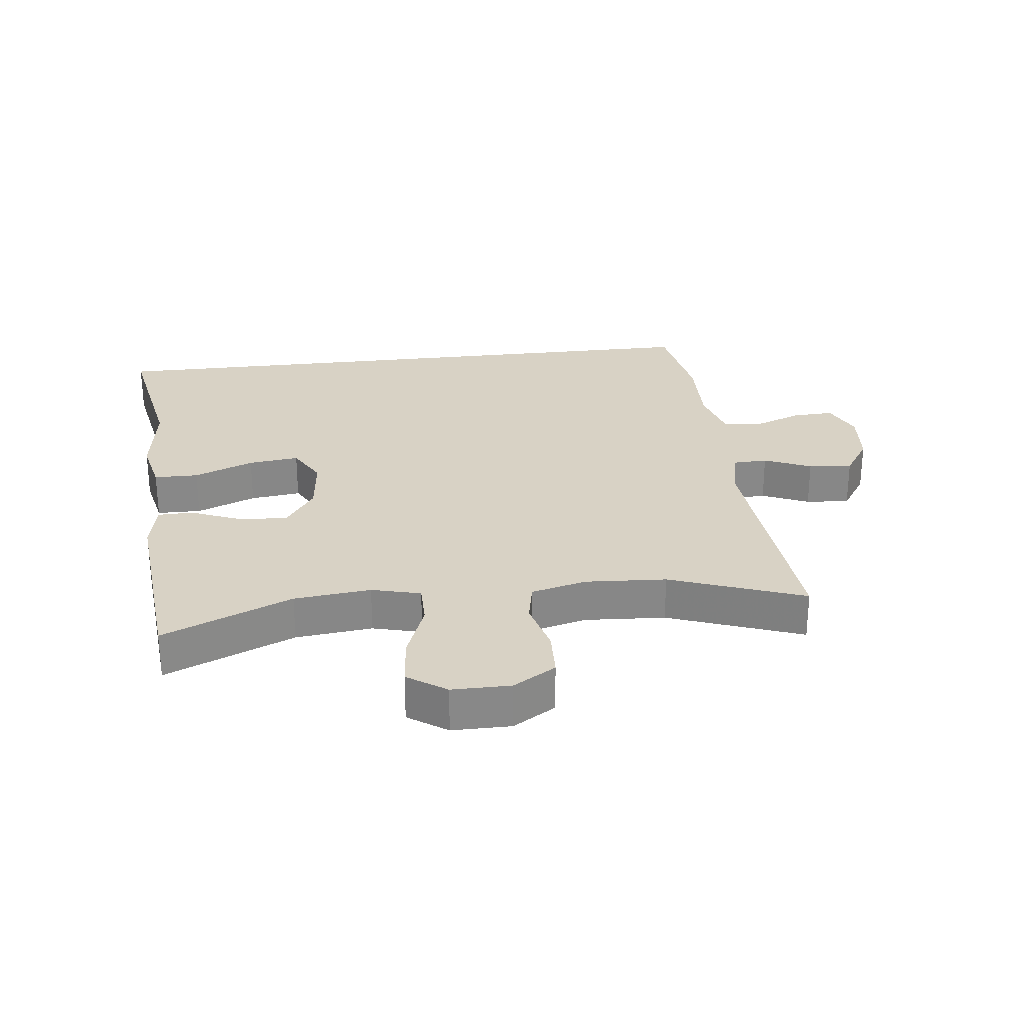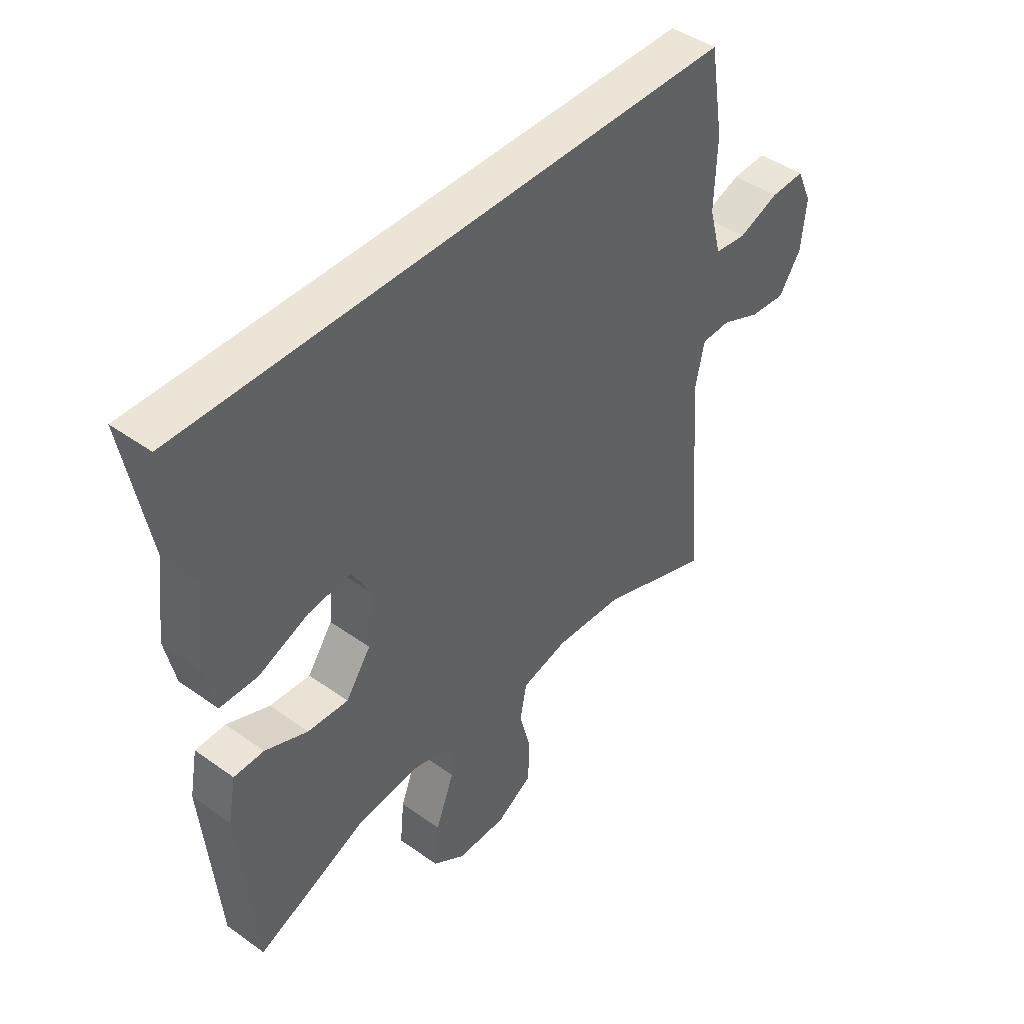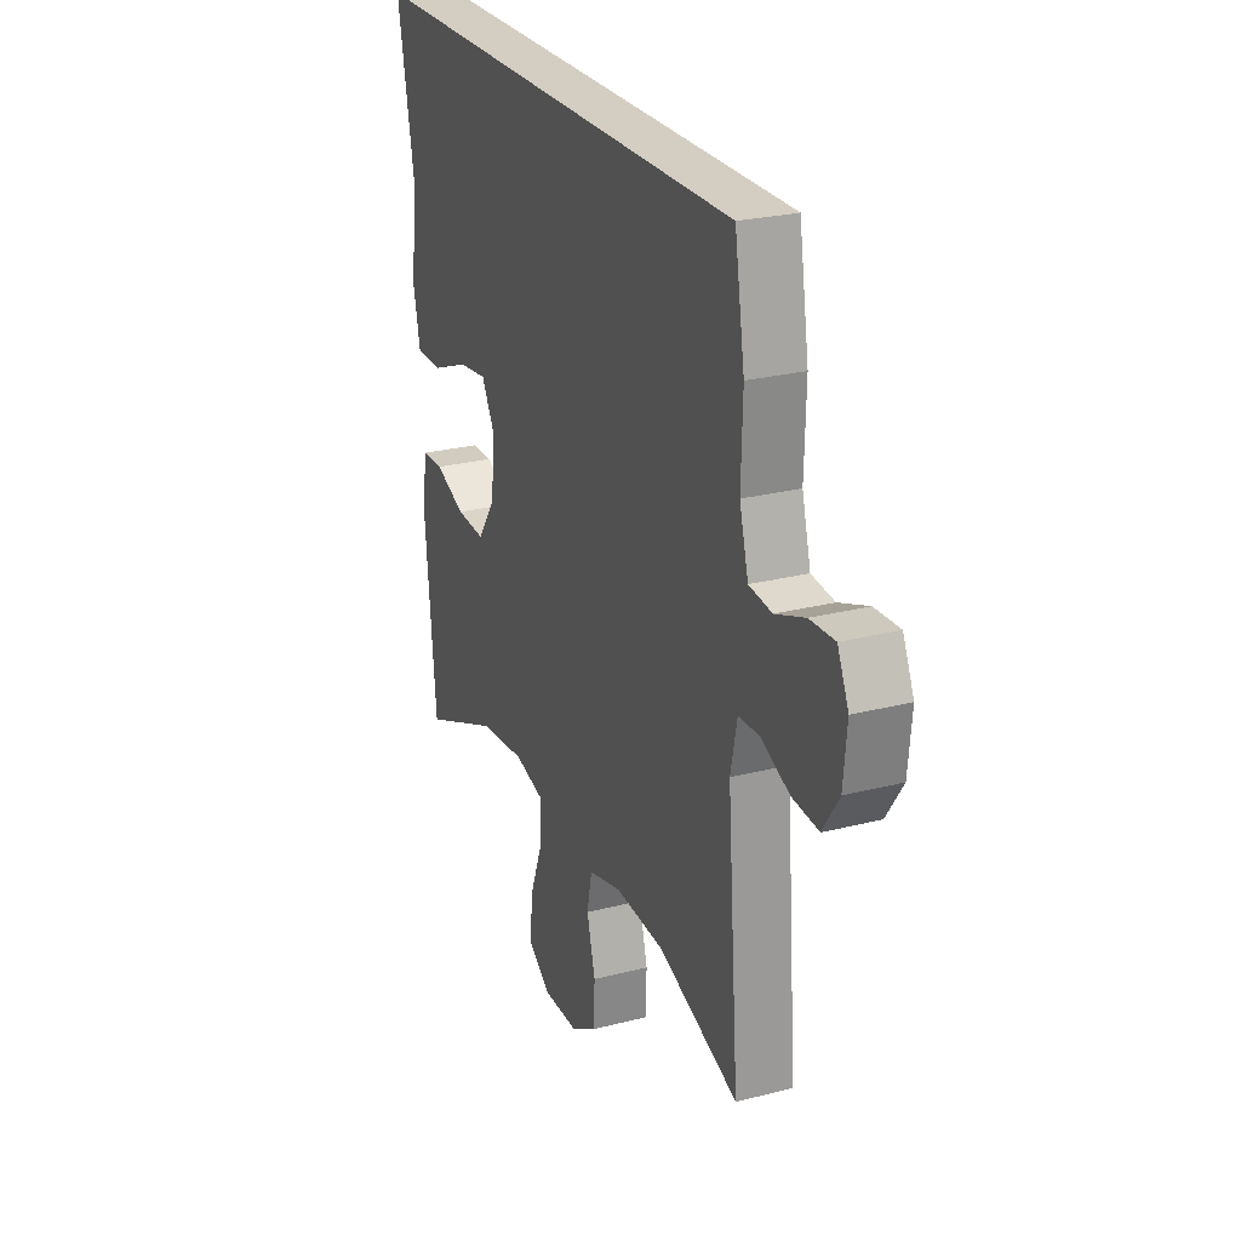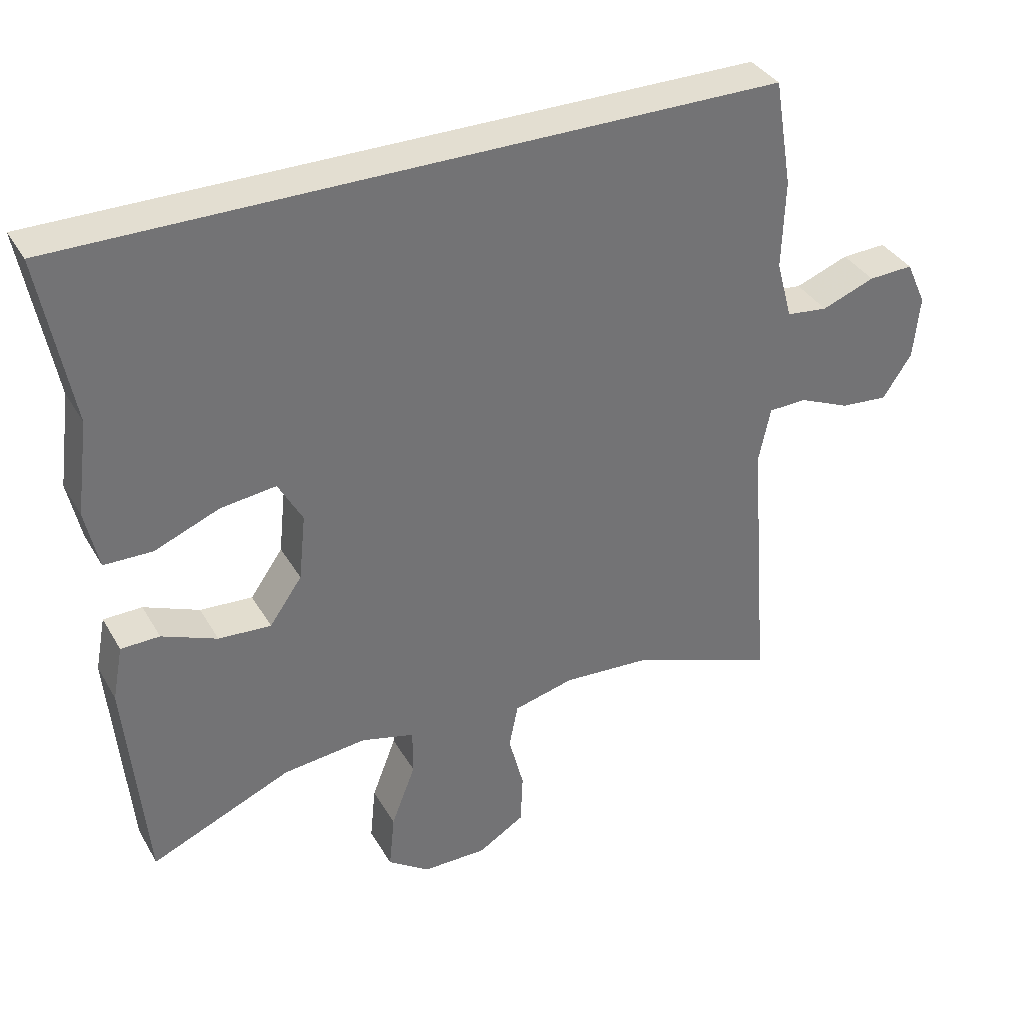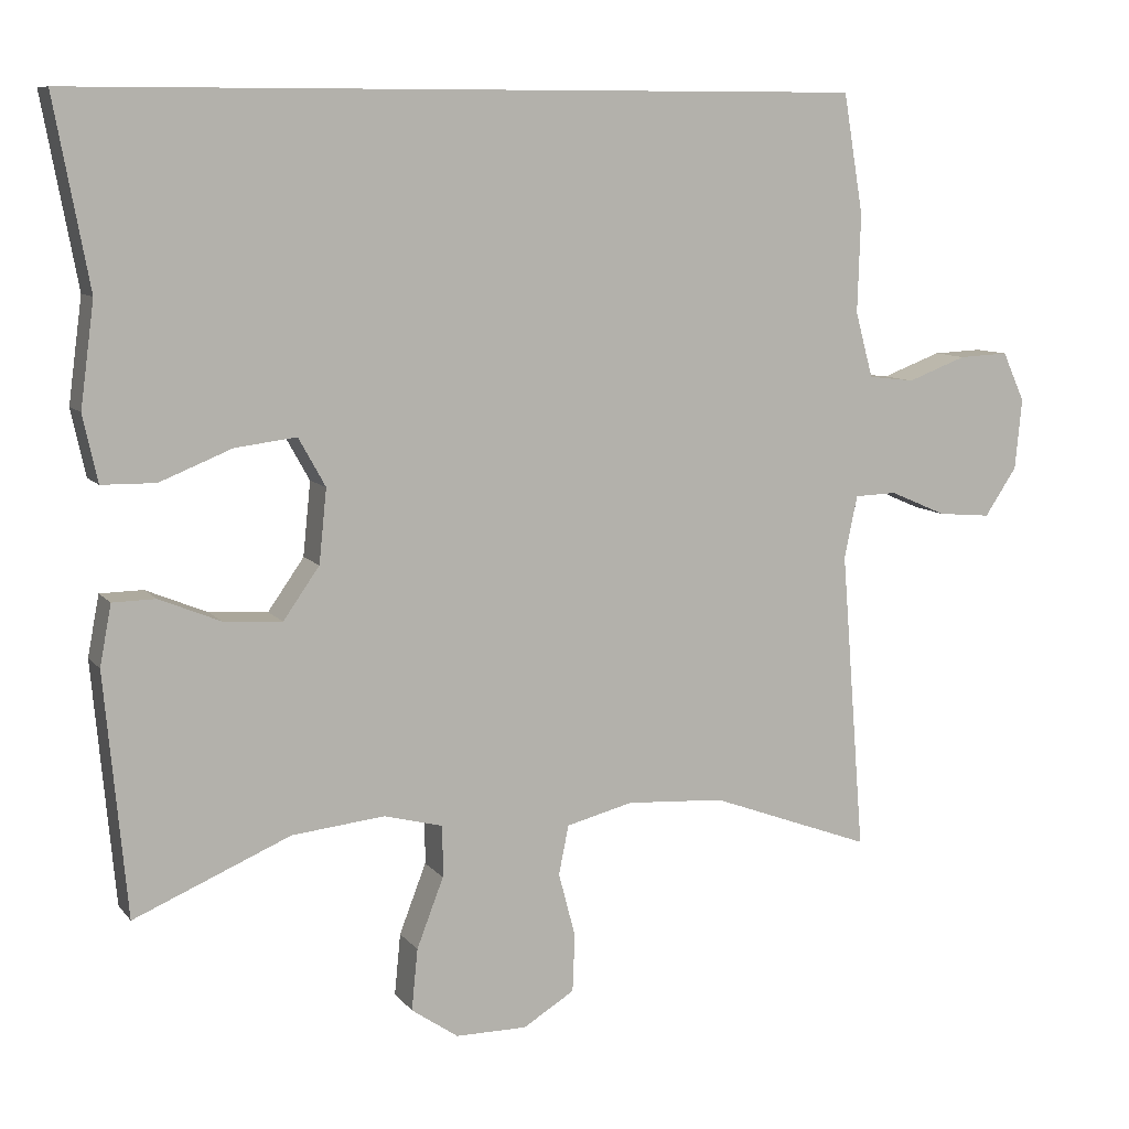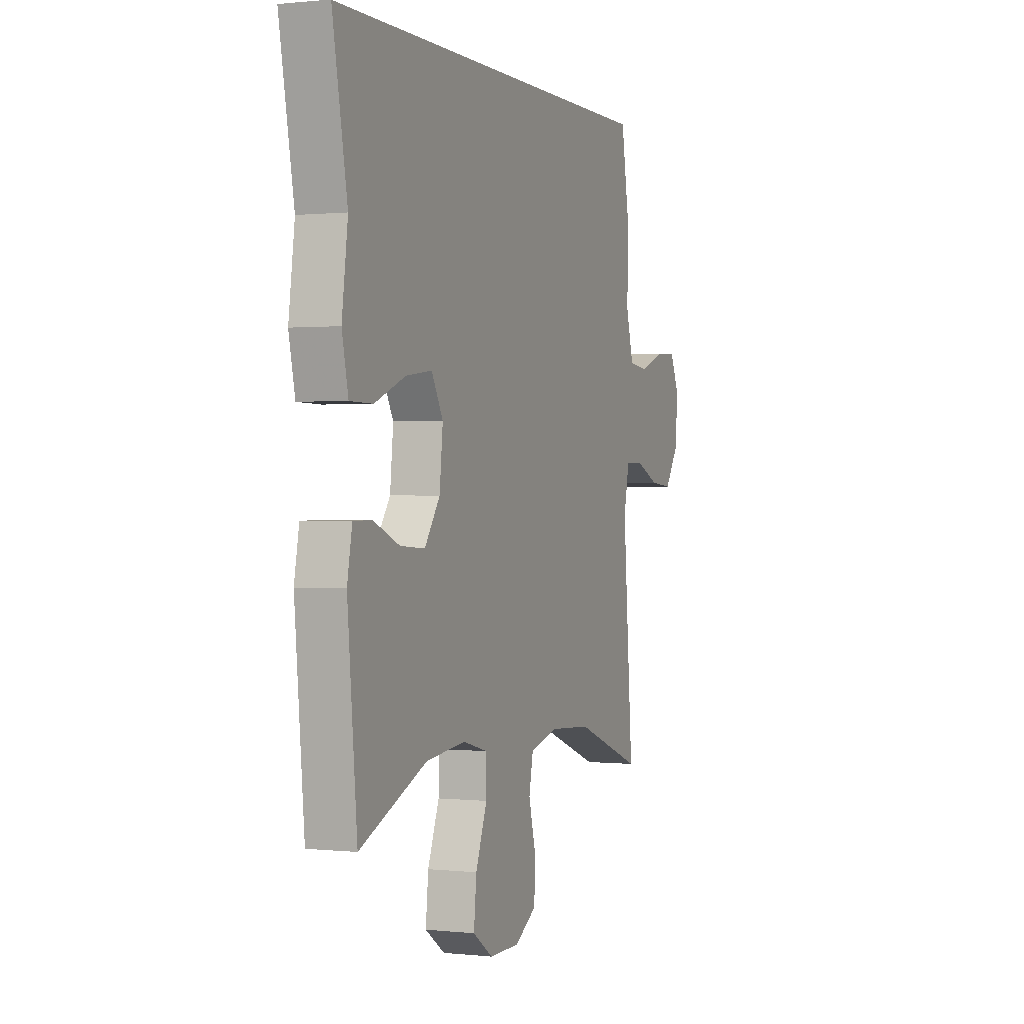
<metadata>
{"format":"obj","ext":"obj","renderer":"f3d","projection":"perspective","resolution":1024,"background":"white","views":[{"elev":27.7,"azim":173.2,"up":"+Y"},{"elev":44.2,"azim":129.9,"up":"+Z"},{"elev":25.3,"azim":-112.5,"up":"+Z"},{"elev":36.0,"azim":153.3,"up":"+Z"},{"elev":9.0,"azim":158.3,"up":"+Z"},{"elev":0.5,"azim":111.8,"up":"+Z"}]}
</metadata>
<code>
v 0.5 0.07 -0.5
v 0.296 0.07 -0.413
v 0.175 0.07 -0.4
v 0.098 0.07 -0.42
v 0.098 0.07 -0.487
v 0.133 0.07 -0.578
v 0.141 0.07 -0.658
v 0.08 0.07 -0.7
v -0.013 0.07 -0.7
v -0.08 0.07 -0.659
v -0.083 0.07 -0.584
v -0.061 0.07 -0.5
v -0.074 0.07 -0.436
v -0.161 0.07 -0.414
v -0.289 0.07 -0.422
v -0.5 0.07 -0.5
v -0.469 0.07 -0.108
v -0.486 0.07 -0.027
v -0.541 0.07 -0.025
v -0.615 0.07 -0.057
v -0.684 0.07 -0.063
v -0.726 0.07 0
v -0.735 0.07 0.092
v -0.706 0.07 0.156
v -0.641 0.07 0.153
v -0.564 0.07 0.124
v -0.504 0.07 0.131
v -0.481 0.07 0.216
v -0.485 0.07 0.344
v -0.459 0.07 0.5
v 0.57 0.07 0.5
v 0.525 0.07 0.258
v 0.543 0.07 0.123
v 0.524 0.07 0.036
v 0.454 0.07 0.035
v 0.36 0.07 0.073
v 0.28 0.07 0.083
v 0.245 0.07 0.02
v 0.255 0.07 -0.076
v 0.302 0.07 -0.143
v 0.378 0.07 -0.138
v 0.458 0.07 -0.105
v 0.514 0.07 -0.106
v 0.529 0.07 -0.185
v 0.5 0 -0.5
v 0.296 0 -0.413
v 0.175 0 -0.4
v 0.098 0 -0.42
v 0.098 0 -0.487
v 0.133 0 -0.578
v 0.141 0 -0.658
v 0.08 0 -0.7
v -0.013 0 -0.7
v -0.08 0 -0.659
v -0.083 0 -0.584
v -0.061 0 -0.5
v -0.074 0 -0.436
v -0.161 0 -0.414
v -0.289 0 -0.422
v -0.5 0 -0.5
v -0.469 0 -0.108
v -0.486 0 -0.027
v -0.541 0 -0.025
v -0.615 0 -0.057
v -0.684 0 -0.063
v -0.726 0 0
v -0.735 0 0.092
v -0.706 0 0.156
v -0.641 0 0.153
v -0.564 0 0.124
v -0.504 0 0.131
v -0.481 0 0.216
v -0.485 0 0.344
v -0.459 0 0.5
v 0.57 0 0.5
v 0.525 0 0.258
v 0.543 0 0.123
v 0.524 0 0.036
v 0.454 0 0.035
v 0.36 0 0.073
v 0.28 0 0.083
v 0.245 0 0.02
v 0.255 0 -0.076
v 0.302 0 -0.143
v 0.378 0 -0.138
v 0.458 0 -0.105
v 0.514 0 -0.106
v 0.529 0 -0.185
f 41 42 43 44
f 40 41 44 1
f 39 40 1 2
f 33 34 35 36
f 32 33 36 37
f 31 32 37
f 28 29 30 31
f 27 28 31 37
f 26 27 37 38
f 24 25 26
f 23 24 26
f 19 20 21 22
f 18 19 22 23
f 15 16 17
f 14 15 17 18
f 13 14 18
f 9 10 11 12
f 9 12 13
f 8 9 13
f 5 6 7 8
f 4 5 8 13
f 3 4 13 18
f 39 2 3 18
f 26 38 39
f 18 23 26 39
f 88 87 86 85
f 45 88 85 84
f 46 45 84 83
f 80 79 78 77
f 81 80 77 76
f 81 76 75
f 75 74 73 72
f 81 75 72 71
f 82 81 71 70
f 70 69 68
f 70 68 67
f 66 65 64 63
f 67 66 63 62
f 61 60 59
f 62 61 59 58
f 62 58 57
f 56 55 54 53
f 57 56 53
f 57 53 52
f 52 51 50 49
f 57 52 49 48
f 62 57 48 47
f 62 47 46 83
f 83 82 70
f 83 70 67 62
f 1 45 46 2
f 2 46 47 3
f 3 47 48 4
f 4 48 49 5
f 5 49 50 6
f 6 50 51 7
f 7 51 52 8
f 8 52 53 9
f 9 53 54 10
f 10 54 55 11
f 11 55 56 12
f 12 56 57 13
f 13 57 58 14
f 14 58 59 15
f 15 59 60 16
f 16 60 61 17
f 17 61 62 18
f 18 62 63 19
f 19 63 64 20
f 20 64 65 21
f 21 65 66 22
f 22 66 67 23
f 23 67 68 24
f 24 68 69 25
f 25 69 70 26
f 26 70 71 27
f 27 71 72 28
f 28 72 73 29
f 29 73 74 30
f 30 74 75 31
f 31 75 76 32
f 32 76 77 33
f 33 77 78 34
f 34 78 79 35
f 35 79 80 36
f 36 80 81 37
f 37 81 82 38
f 38 82 83 39
f 39 83 84 40
f 40 84 85 41
f 41 85 86 42
f 42 86 87 43
f 43 87 88 44
f 44 88 45 1

</code>
